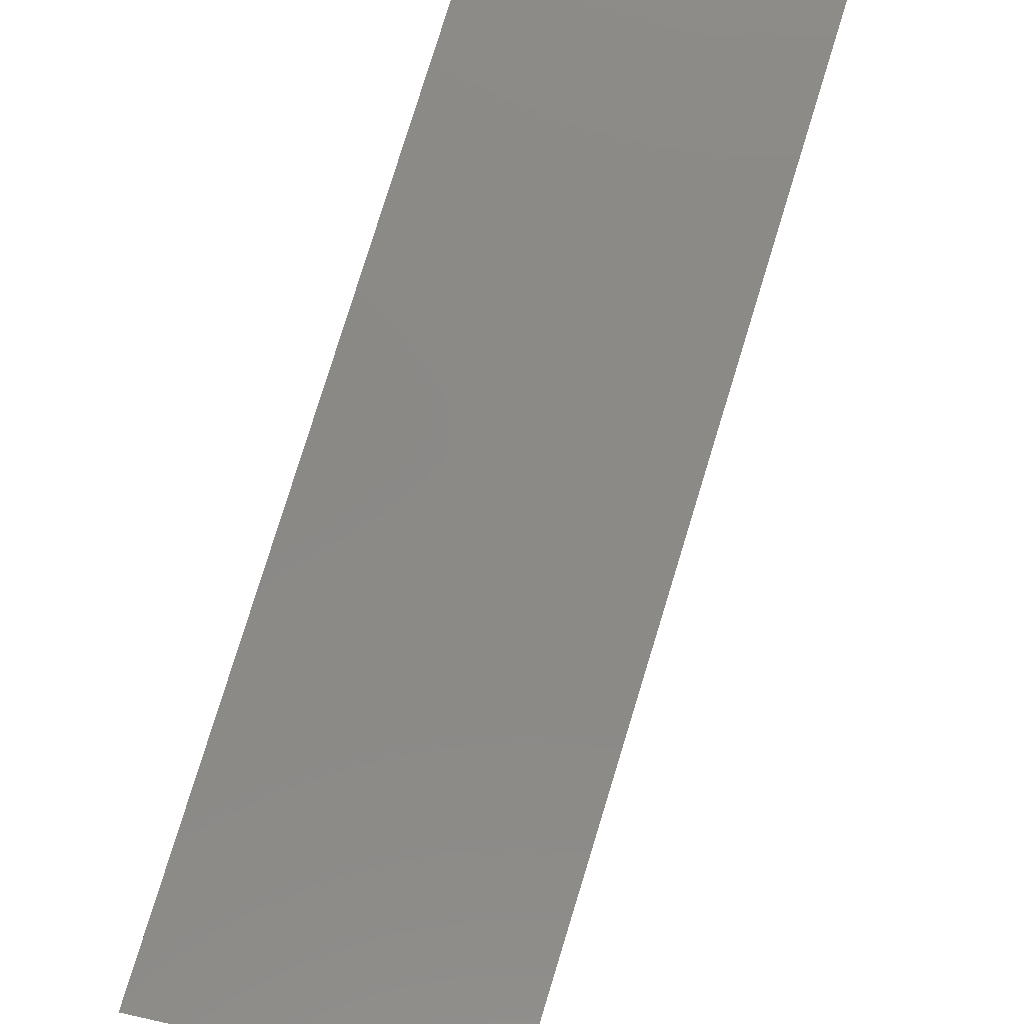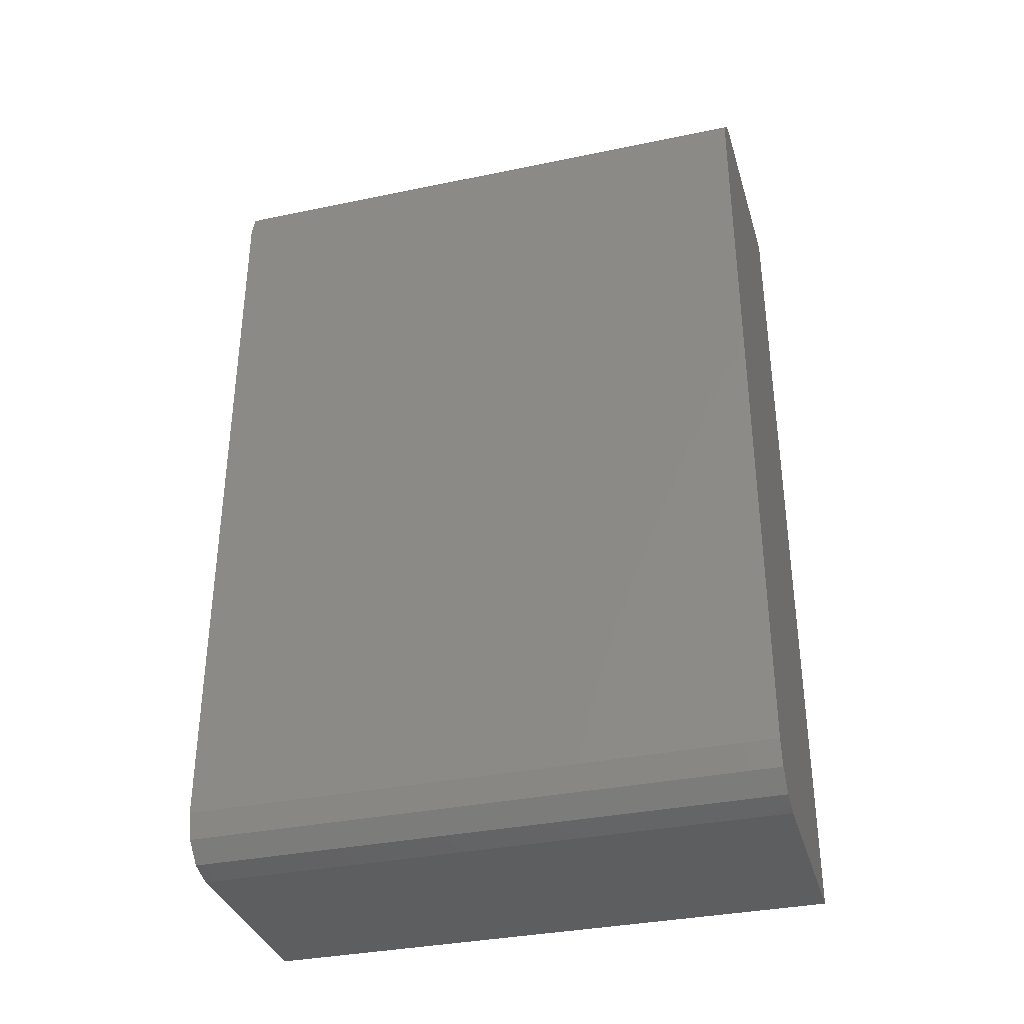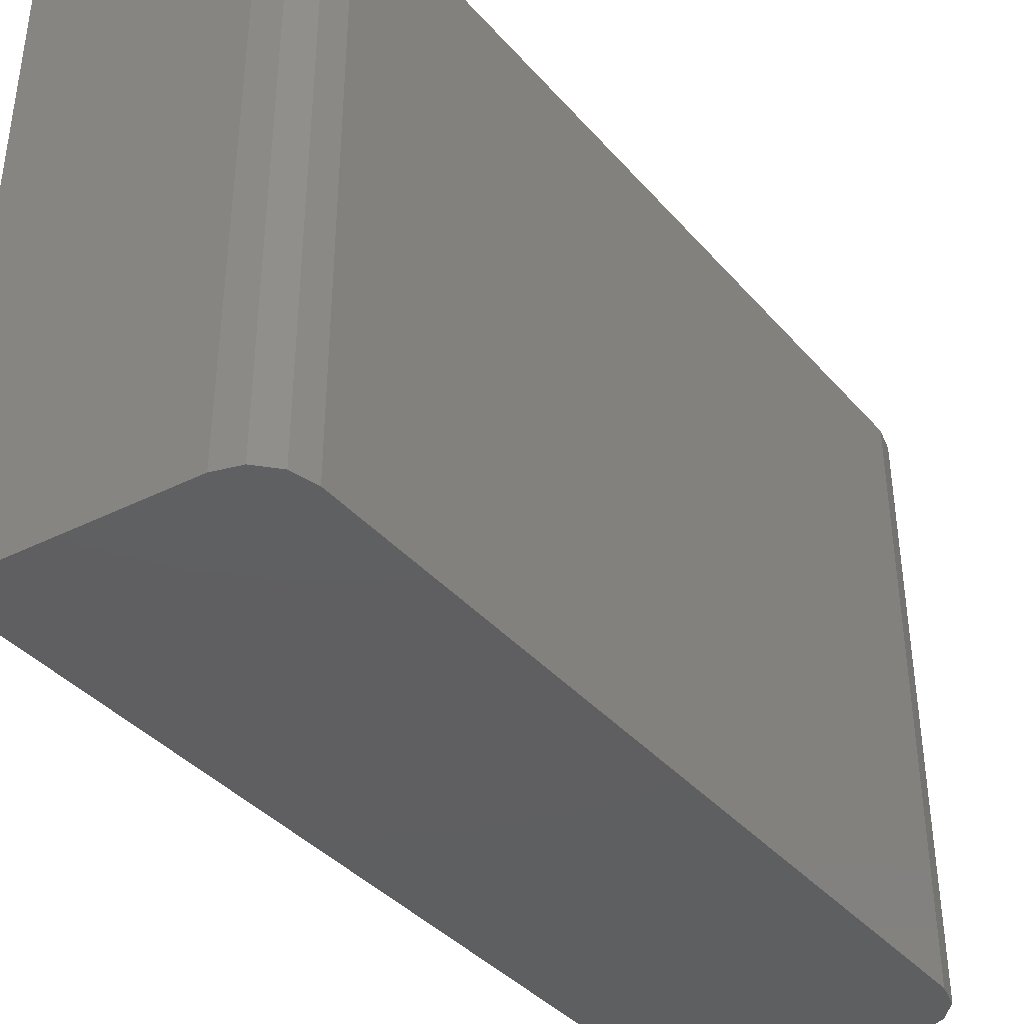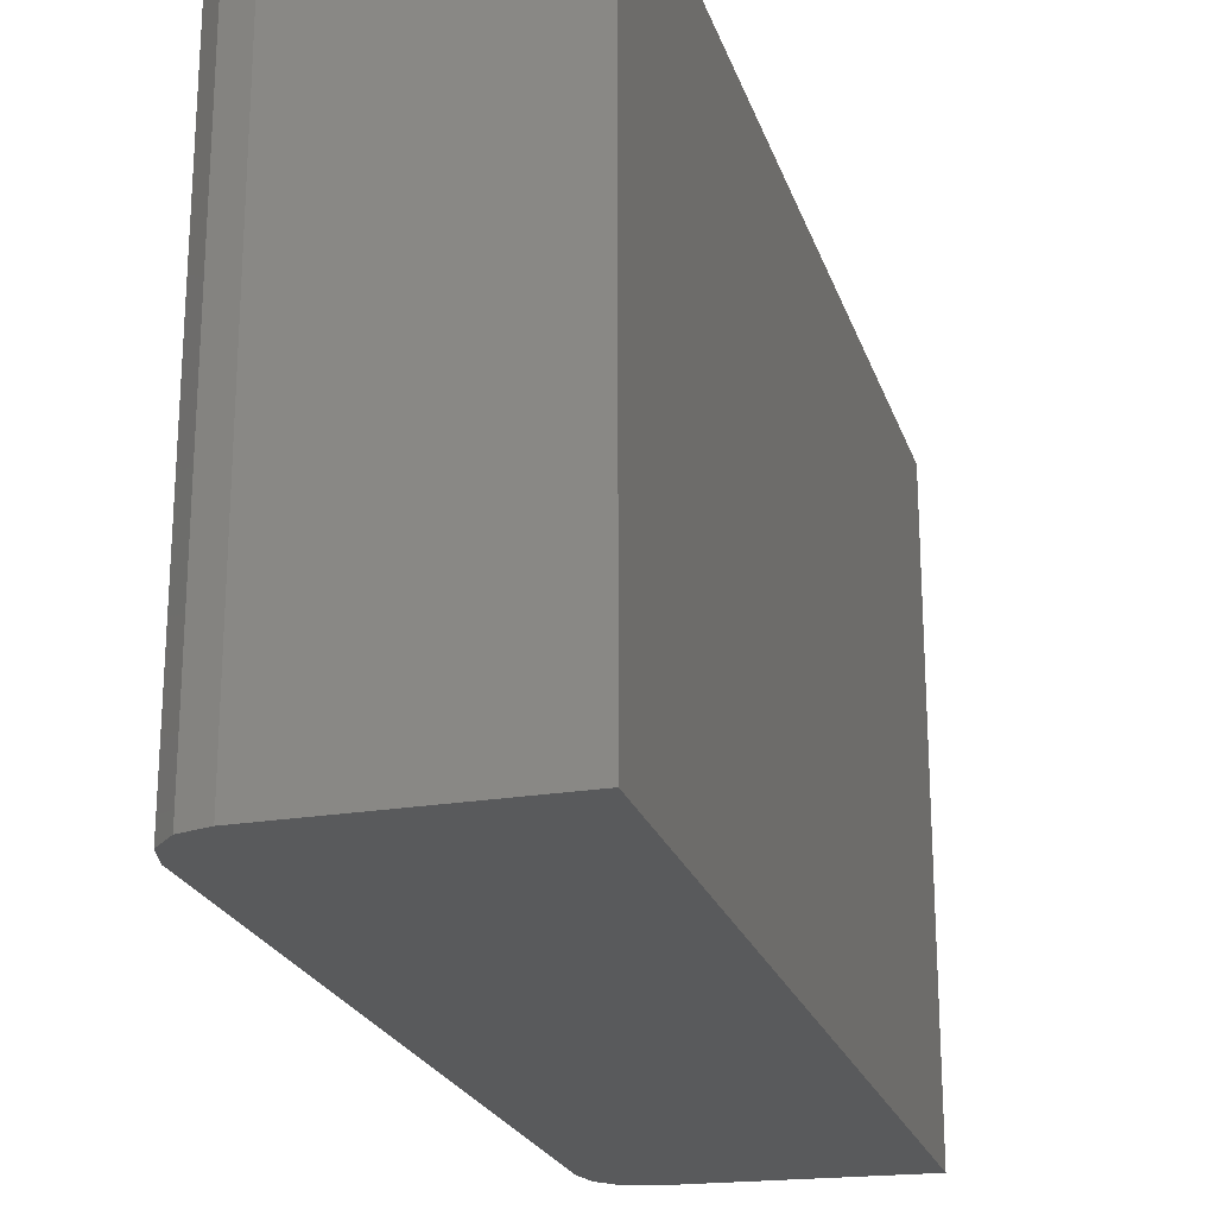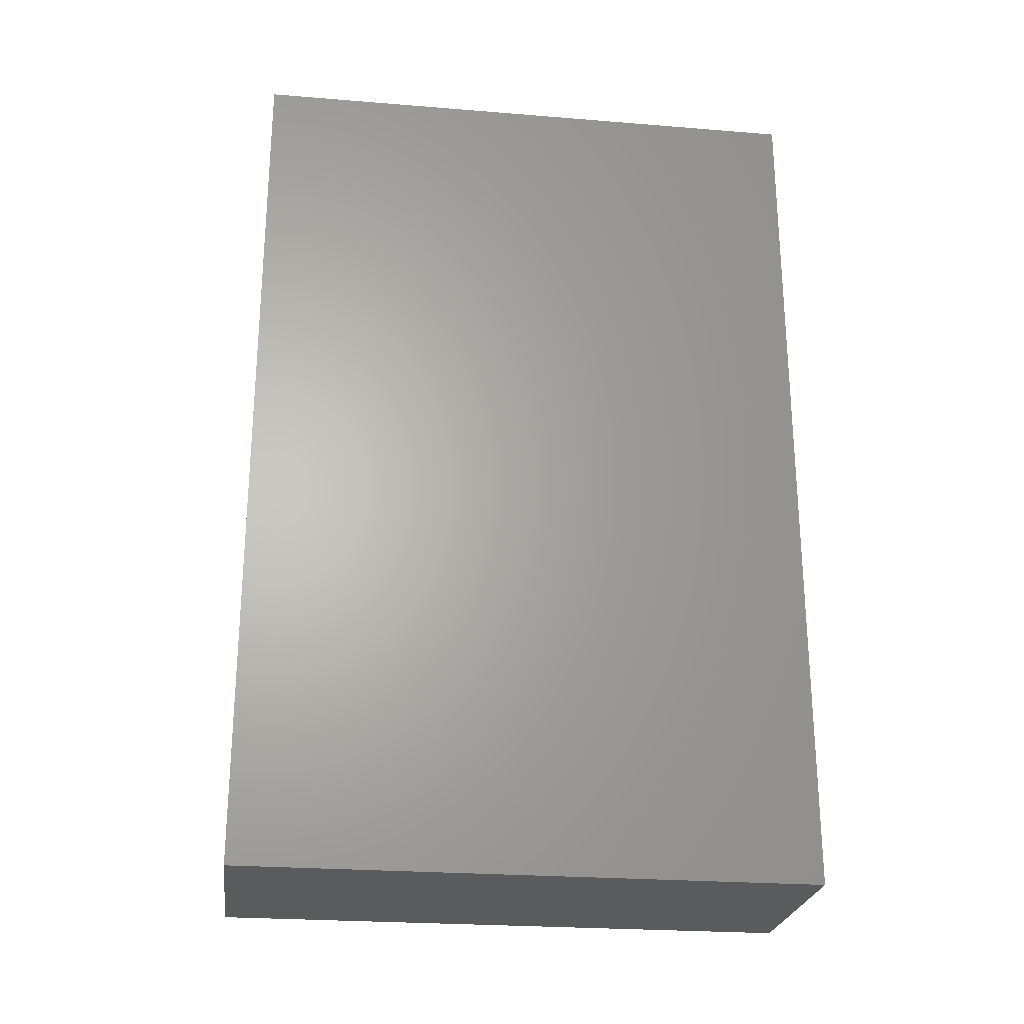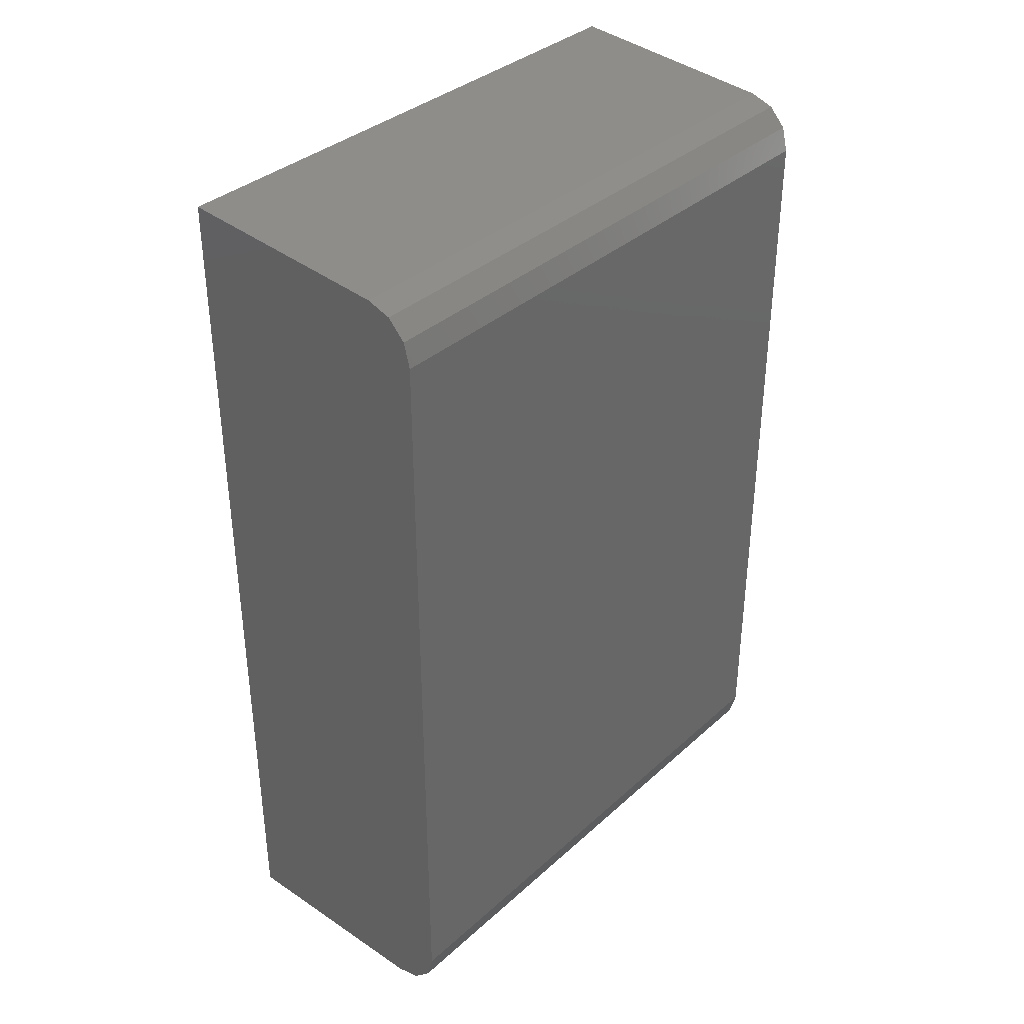
<metadata>
{"format":"stl","ext":"stl","renderer":"f3d","projection":"perspective","resolution":1024,"background":"white","views":[{"elev":79.7,"azim":17.1,"up":"+Y"},{"elev":-34.8,"azim":105.5,"up":"+Z"},{"elev":-39.1,"azim":36.4,"up":"+Y"},{"elev":-22.7,"azim":-164.0,"up":"+Y"},{"elev":-25.0,"azim":-97.5,"up":"+Z"},{"elev":36.0,"azim":40.8,"up":"+Z"}]}
</metadata>
<code>
# stl→obj: 20 verts, 36 faces
v 0.203 -0.1772 0.3386
v 0.2034 -0.1772 0.3384
v 0.2038 -0.1772 0.3381
v 0.2039 -0.1772 0.3376
v 0.1987 -0.1772 0.3389
v 0.2029 -0.1772 0.3215
v 0.2039 -0.1772 0.3225
v 0.2038 -0.1772 0.322
v 0.2034 -0.1772 0.3216
v 0.1987 -0.1772 0.3215
v 0.203 -0.1885 0.3386
v 0.1987 -0.1885 0.3389
v 0.2039 -0.1885 0.3376
v 0.2038 -0.1885 0.3381
v 0.2034 -0.1885 0.3384
v 0.2029 -0.1885 0.3215
v 0.2034 -0.1885 0.3216
v 0.2038 -0.1885 0.322
v 0.2039 -0.1885 0.3225
v 0.1987 -0.1885 0.3215
f 1 2 3
f 4 1 3
f 5 1 4
f 6 7 8
f 6 8 9
f 10 4 7
f 10 5 4
f 10 7 6
f 11 1 5
f 12 11 5
f 13 14 15
f 13 15 11
f 12 13 11
f 16 17 18
f 16 18 19
f 20 19 13
f 20 13 12
f 20 16 19
f 13 7 4
f 13 19 7
f 8 19 18
f 8 7 19
f 9 18 17
f 9 8 18
f 6 17 16
f 6 9 17
f 16 10 6
f 20 10 16
f 10 12 5
f 20 12 10
f 1 11 15
f 2 15 14
f 2 1 15
f 3 14 13
f 3 2 14
f 4 3 13

</code>
